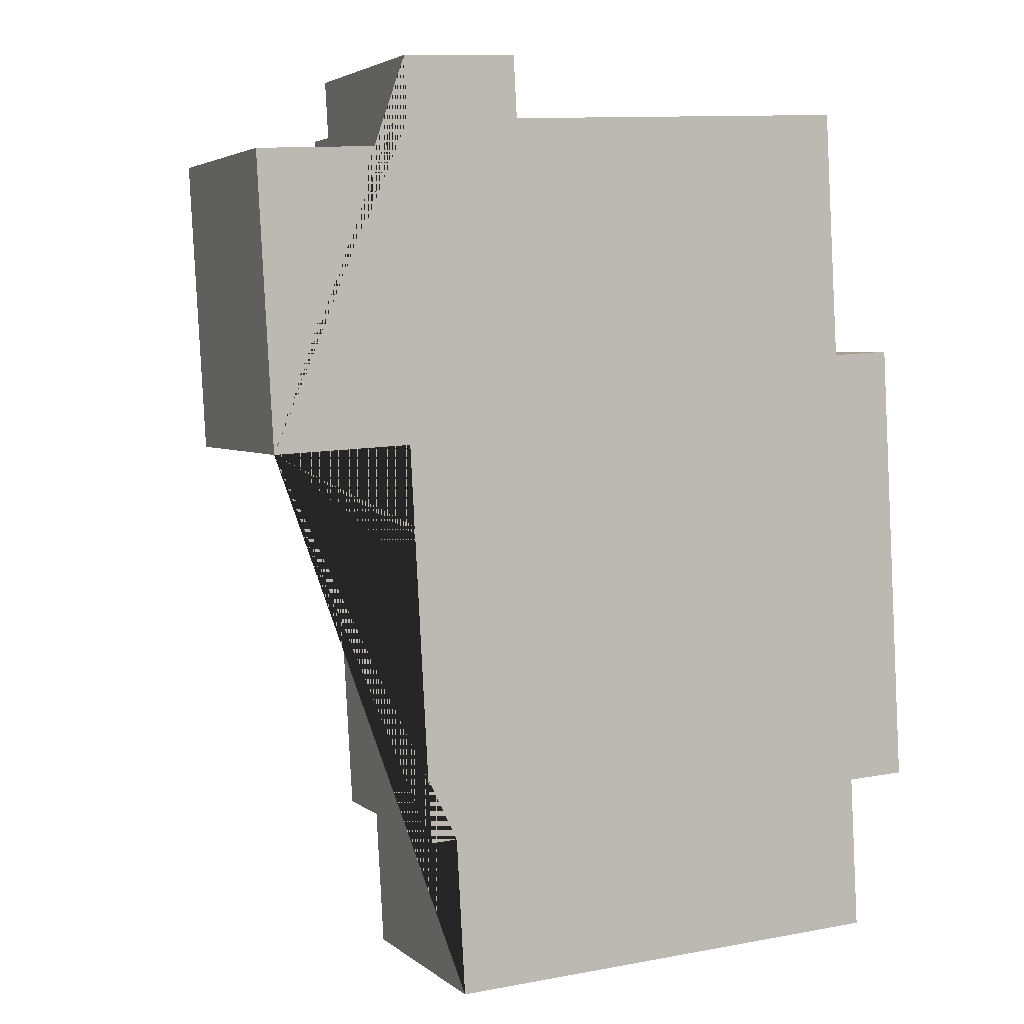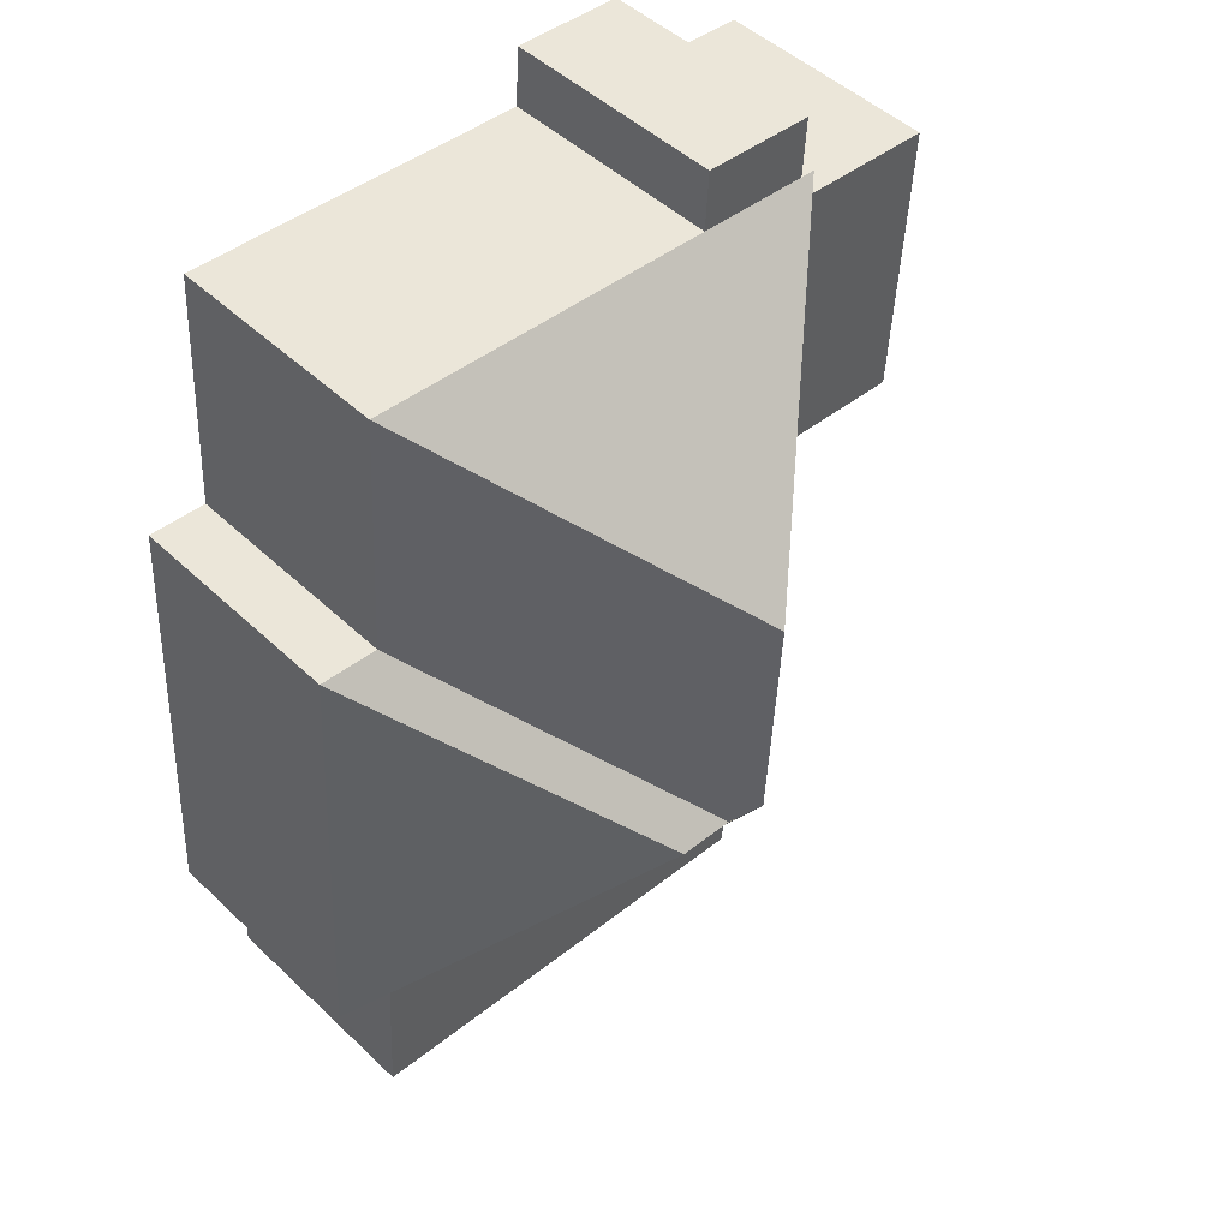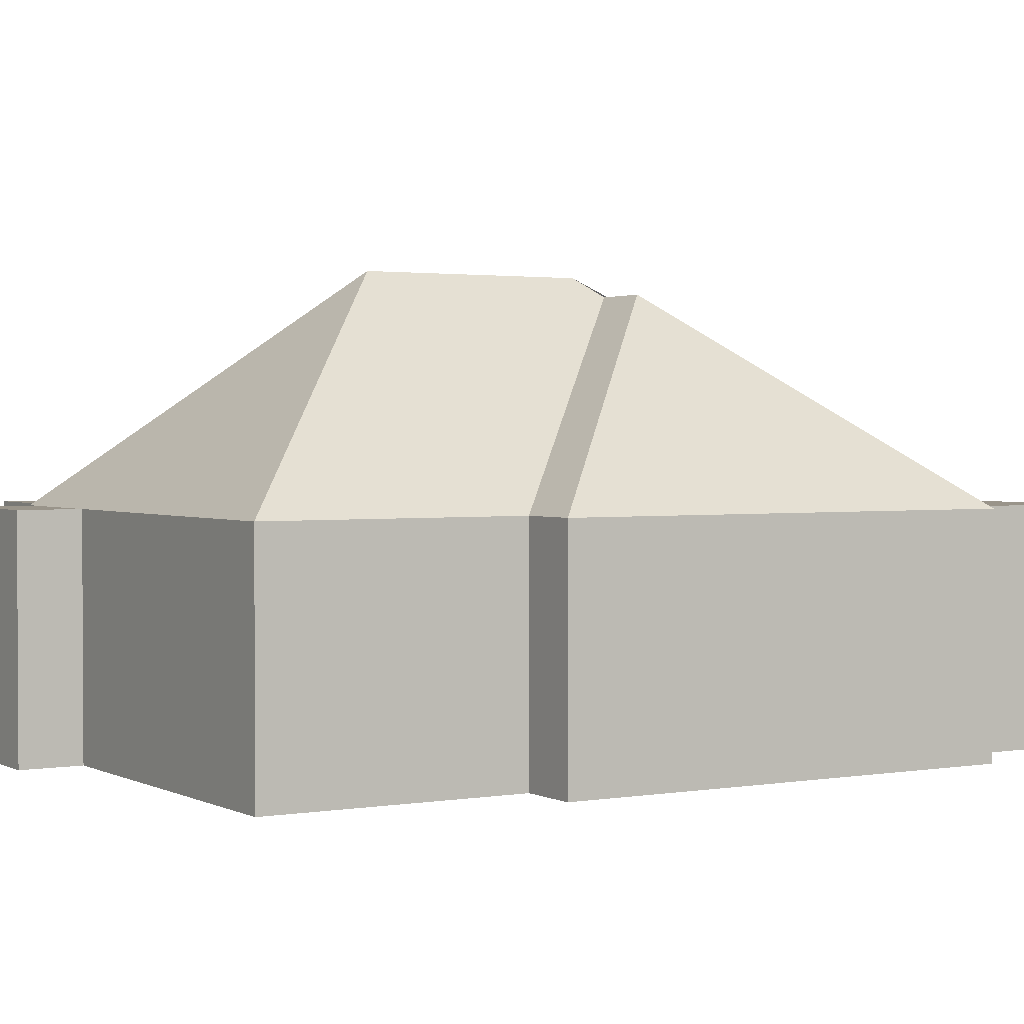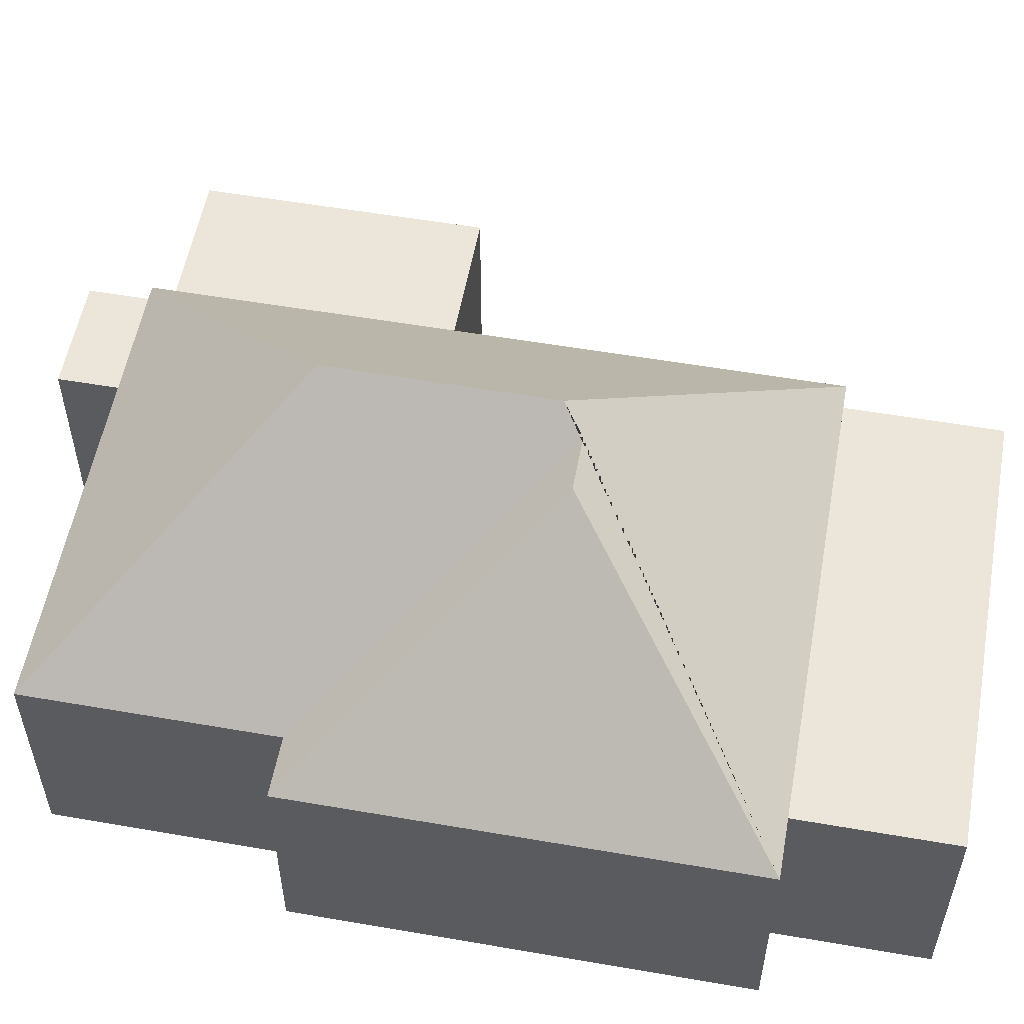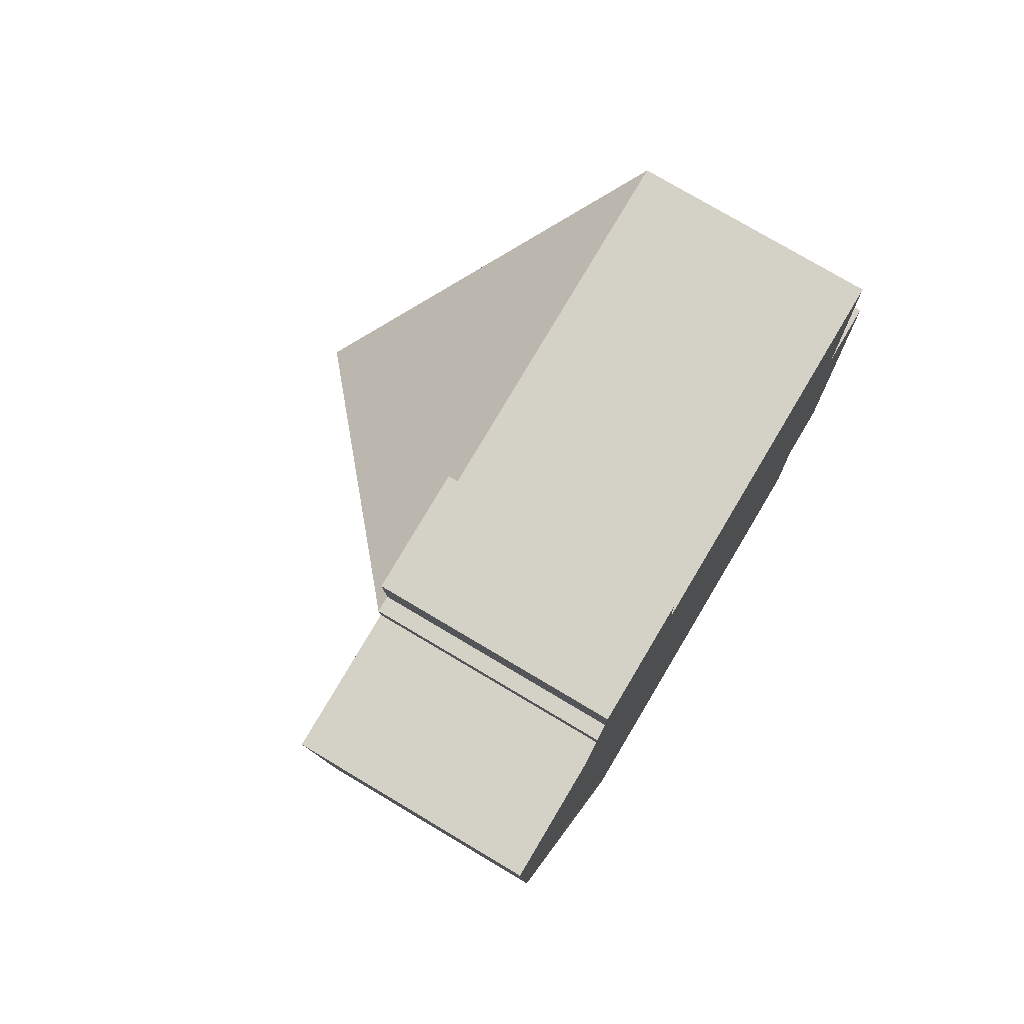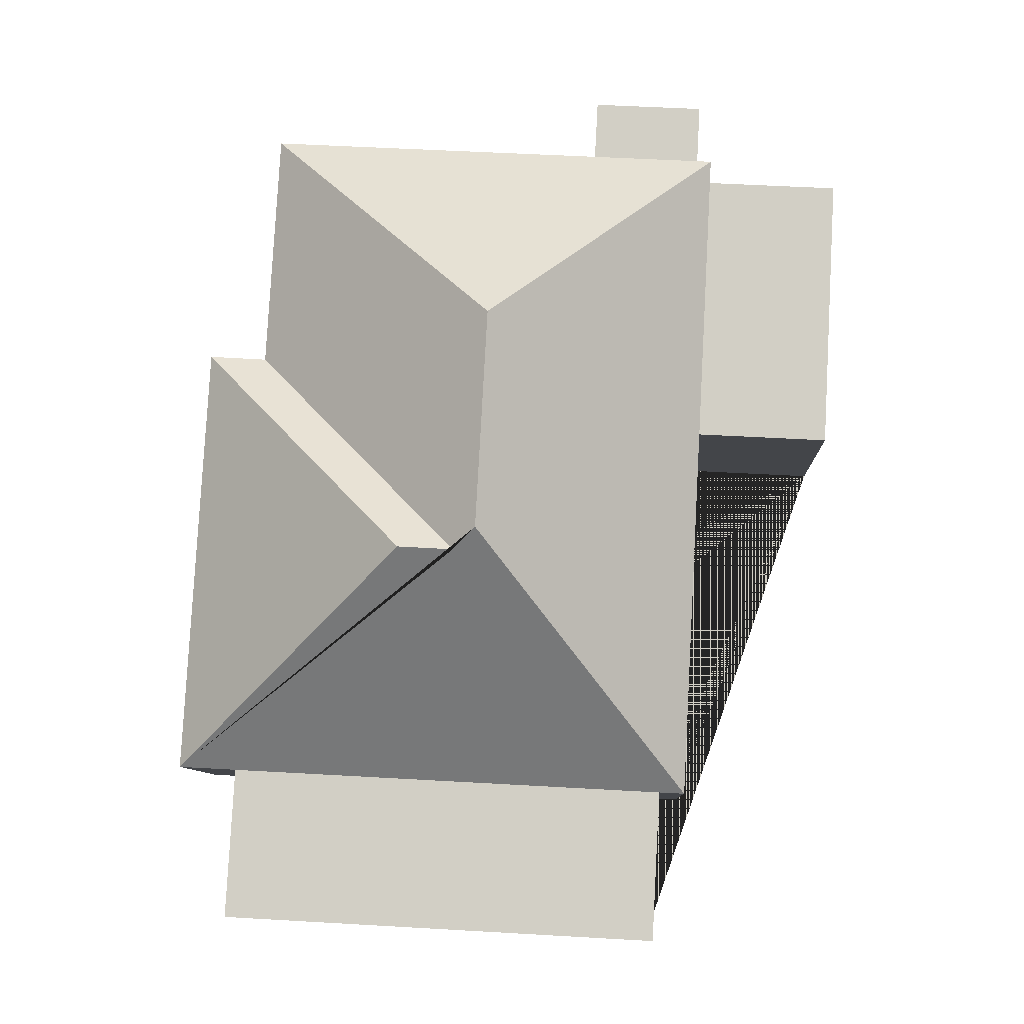
<metadata>
{"format":"obj","ext":"obj","renderer":"f3d","projection":"perspective","resolution":1024,"background":"white","views":[{"elev":3.8,"azim":-23.9,"up":"+Z"},{"elev":47.8,"azim":136.7,"up":"+Z"},{"elev":1.9,"azim":55.5,"up":"+Y"},{"elev":55.3,"azim":97.2,"up":"+Y"},{"elev":76.4,"azim":-59.2,"up":"+Z"},{"elev":-8.9,"azim":-178.2,"up":"+Z"}]}
</metadata>
<code>
o CG10_500_037057_0029
v 15.5 75 -140.7
v 10.41 75 -47.42
v 60.3 75 -138.2
v 67.25 75 -266
v 55.22 75 -44.97
v 54.78 75 -36.93
v 58.65 75 -16.8
v 59.73 75 -36.66
v 75.95 75 -265.5
v 78.73 75 -316.5
v 97.04 75 -34.62
v 95.96 75 -14.77
v 133.3 145 -109.8
v 137.2 145 -181.8
v 144.9 138.9 -188.3
v 163 139 -187.3
v 227.7 75 -308.4
v 212.4 75 -28.33
v 216.9 75 -109.7
v 224.9 75 -257.5
v 236.5 75 -108.5
v 244.6 75 -256.4
v 15.5 0 -140.7
v 10.41 0 -47.42
v 55.22 0 -44.97
v 54.78 0 -36.93
v 59.73 0 -36.66
v 58.65 0 -16.8
v 95.96 0 -14.77
v 97.04 0 -34.62
v 212.4 0 -28.33
v 216.9 0 -109.7
v 236.5 0 -108.5
v 244.6 0 -256.4
v 224.9 0 -257.5
v 227.7 0 -308.4
v 78.73 0 -316.5
v 75.95 0 -265.5
v 67.25 0 -266
v 60.3 0 -138.2
f 18 13 6 8 11
f 18 19 15 14 13
f 19 21 16 15
f 21 22 16
f 22 20 9 4 14 15 16
f 4 3 5 6 13 14
f 3 1 2 5
f 11 12 7 8
f 9 10 17 20
f 23 24 25 26 27 28 29 30 31 32 33 34 35 36 37 38 39 40
f 1 23 24 2
f 2 24 25 5
f 5 25 26 6
f 6 26 27 8
f 8 27 28 7
f 7 28 29 12
f 12 29 30 11
f 11 30 31 18
f 18 31 32 19
f 19 32 33 21
f 21 33 34 22
f 22 34 35 20
f 20 35 36 17
f 17 36 37 10
f 10 37 38 9
f 9 38 39 4
f 4 39 40 3
f 3 40 23 1

</code>
